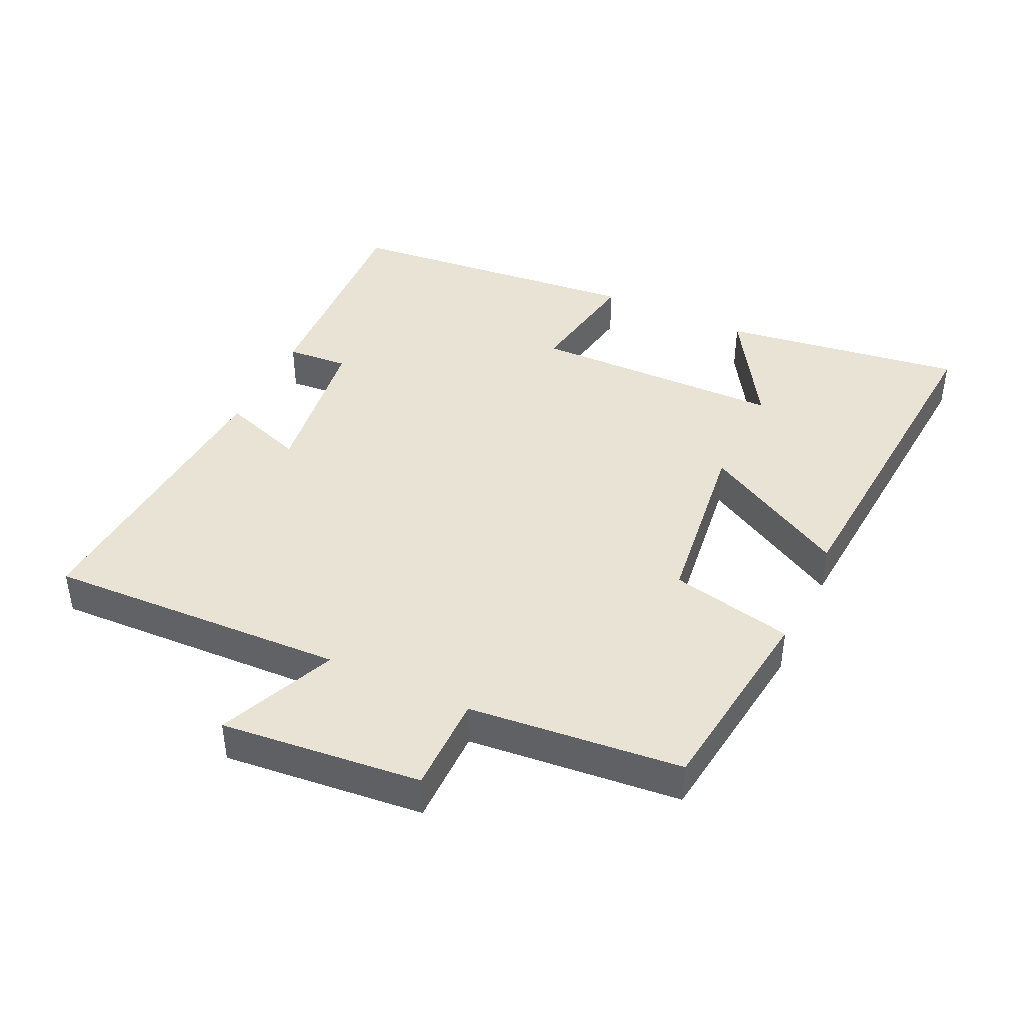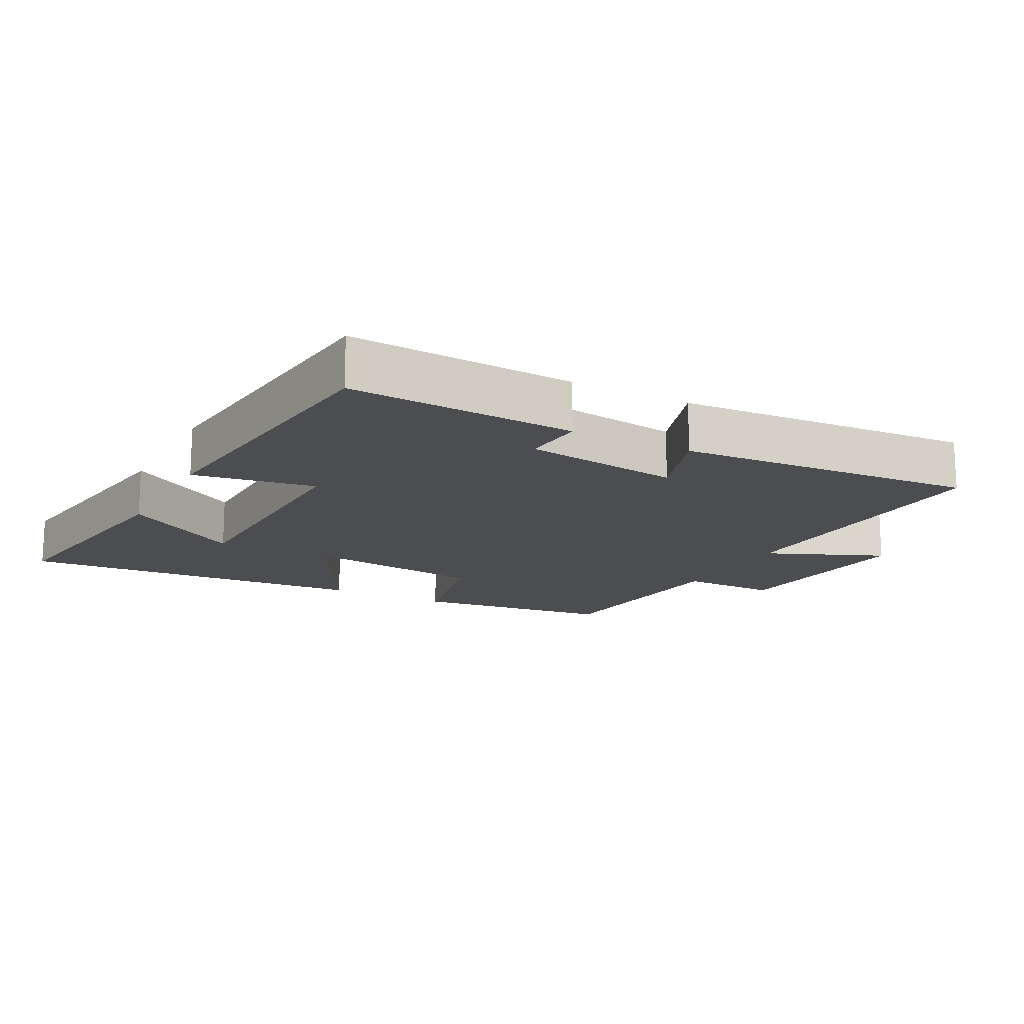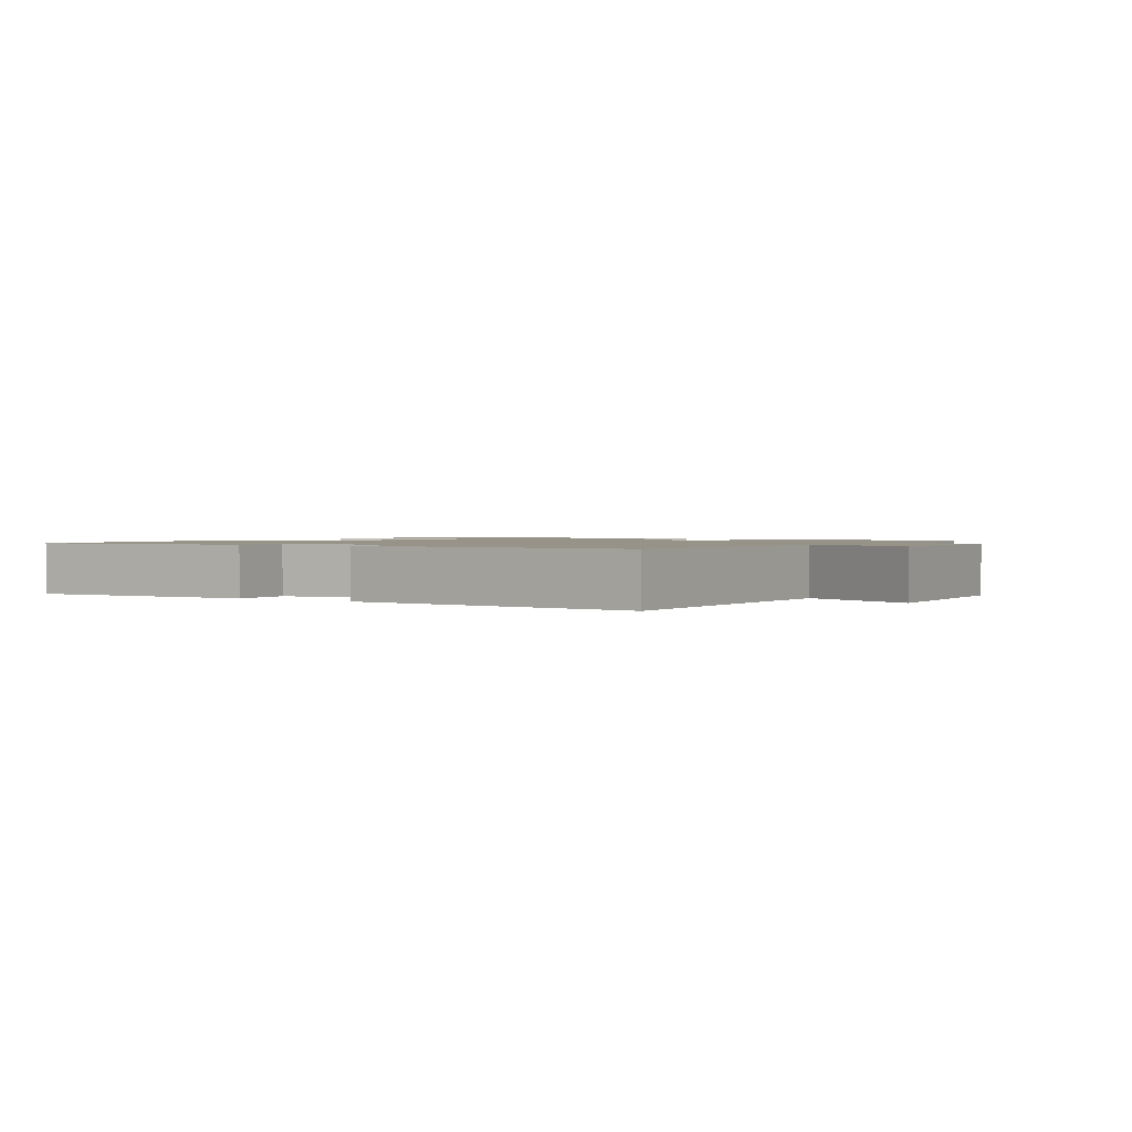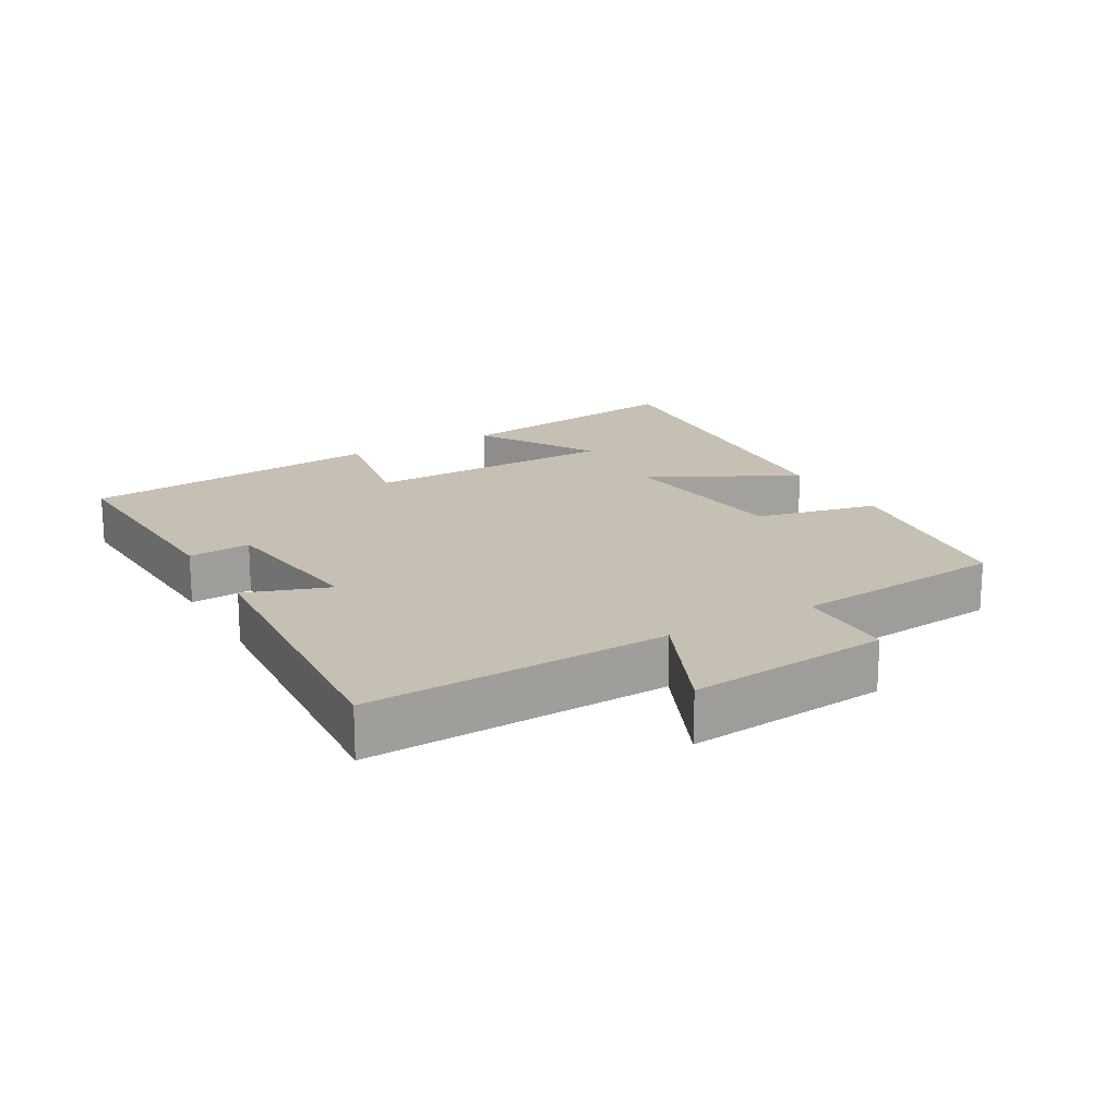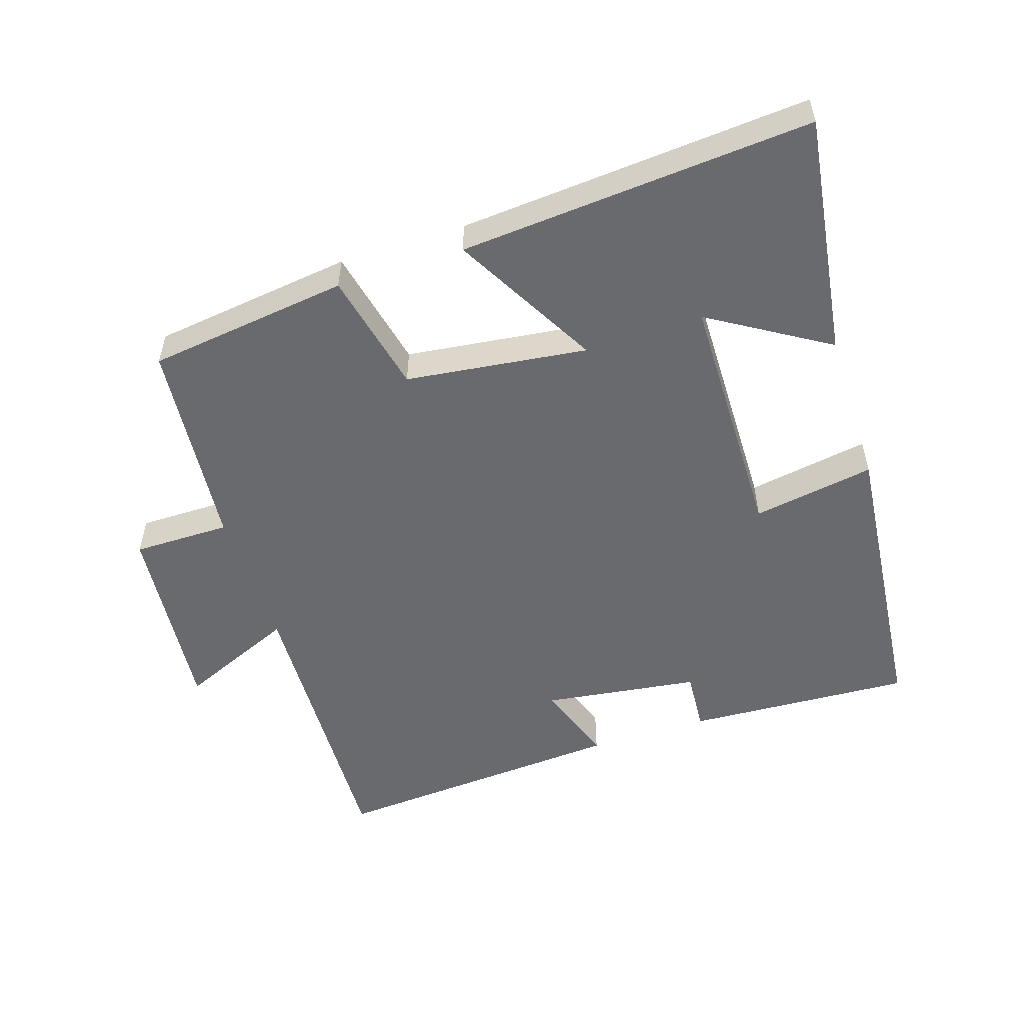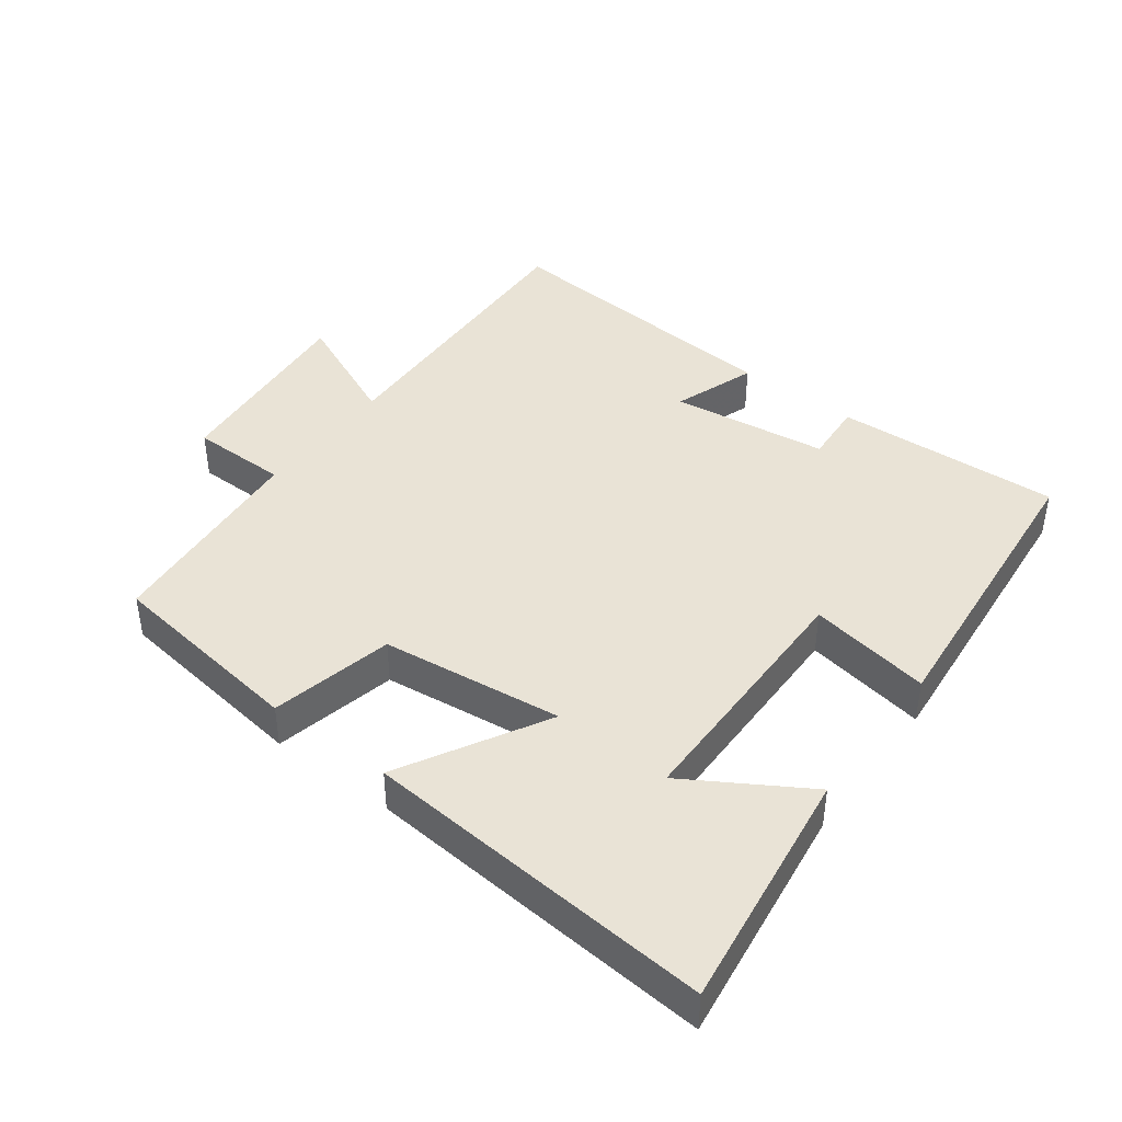
<metadata>
{"format":"obj","ext":"obj","renderer":"f3d","projection":"perspective","resolution":1024,"background":"white","views":[{"elev":42.2,"azim":115.3,"up":"+Y"},{"elev":-15.6,"azim":-28.1,"up":"+Y"},{"elev":1.3,"azim":33.5,"up":"+Y"},{"elev":18.1,"azim":60.4,"up":"+Y"},{"elev":-53.0,"azim":-162.0,"up":"+Y"},{"elev":42.3,"azim":-142.8,"up":"+Y"}]}
</metadata>
<code>
v -0.455 0.07 0.518
v -0.115 0.07 0.5
v -0.122 0.07 0.407
v 0.114 0.07 0.375
v 0.071 0.07 0.5
v 0.519 0.07 0.532
v 0.5 0.07 0.082
v 0.676 0.07 0.158
v 0.646 0.07 -0.142
v 0.5 0.07 -0.142
v 0.469 0.07 -0.461
v 0.167 0.07 -0.5
v 0.127 0.07 -0.316
v -0.145 0.07 -0.282
v -0.025 0.07 -0.5
v -0.552 0.07 -0.54
v -0.5 0.07 -0.176
v -0.323 0.07 -0.285
v -0.317 0.07 0.095
v -0.5 0.07 0.064
v -0.455 0 0.518
v -0.115 0 0.5
v -0.122 0 0.407
v 0.114 0 0.375
v 0.071 0 0.5
v 0.519 0 0.532
v 0.5 0 0.082
v 0.676 0 0.158
v 0.646 0 -0.142
v 0.5 0 -0.142
v 0.469 0 -0.461
v 0.167 0 -0.5
v 0.127 0 -0.316
v -0.145 0 -0.282
v -0.025 0 -0.5
v -0.552 0 -0.54
v -0.5 0 -0.176
v -0.323 0 -0.285
v -0.317 0 0.095
v -0.5 0 0.064
f 1 2 3
f 20 1 3
f 19 20 3
f 18 19 3 4
f 15 16 17 18
f 14 15 18
f 14 18 4
f 13 14 4
f 12 13 4
f 11 12 4
f 10 11 4
f 7 8 9 10
f 7 10 4 5
f 5 6 7
f 23 22 21
f 23 21 40
f 23 40 39
f 24 23 39 38
f 38 37 36 35
f 38 35 34
f 24 38 34
f 24 34 33
f 24 33 32
f 24 32 31
f 24 31 30
f 30 29 28 27
f 25 24 30 27
f 27 26 25
f 1 21 22 2
f 2 22 23 3
f 3 23 24 4
f 4 24 25 5
f 5 25 26 6
f 6 26 27 7
f 7 27 28 8
f 8 28 29 9
f 9 29 30 10
f 10 30 31 11
f 11 31 32 12
f 12 32 33 13
f 13 33 34 14
f 14 34 35 15
f 15 35 36 16
f 16 36 37 17
f 17 37 38 18
f 18 38 39 19
f 19 39 40 20
f 20 40 21 1

</code>
